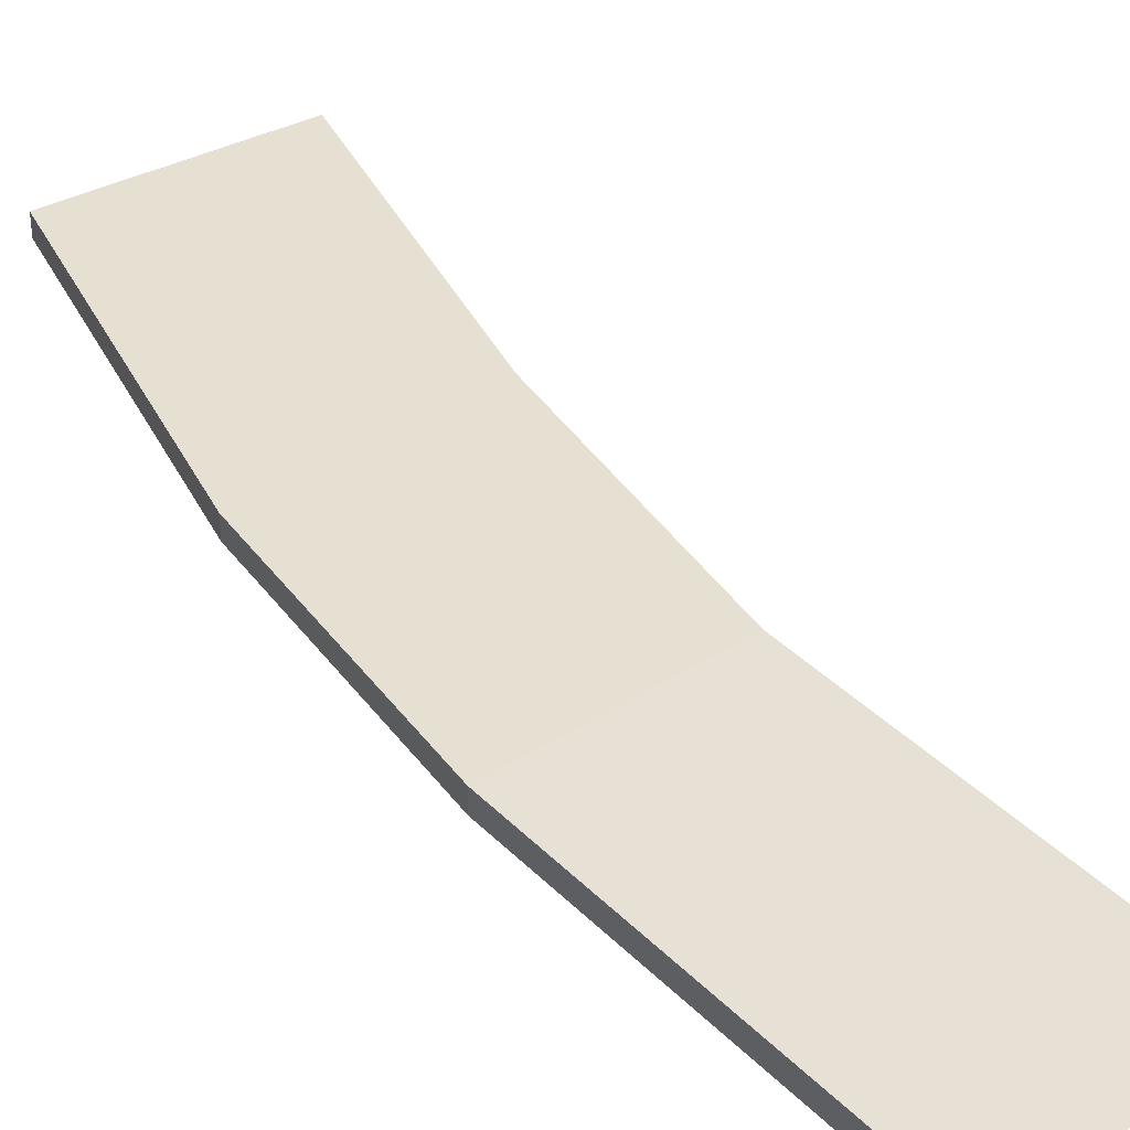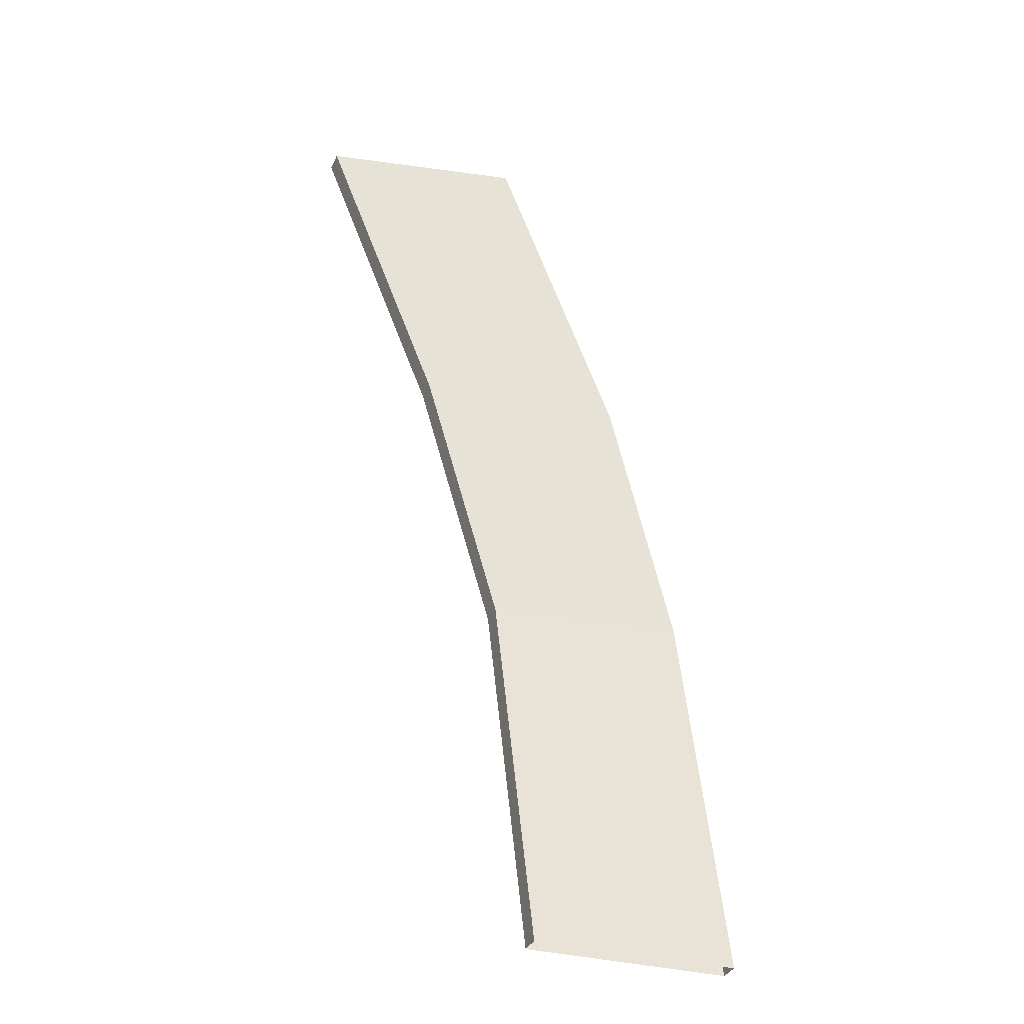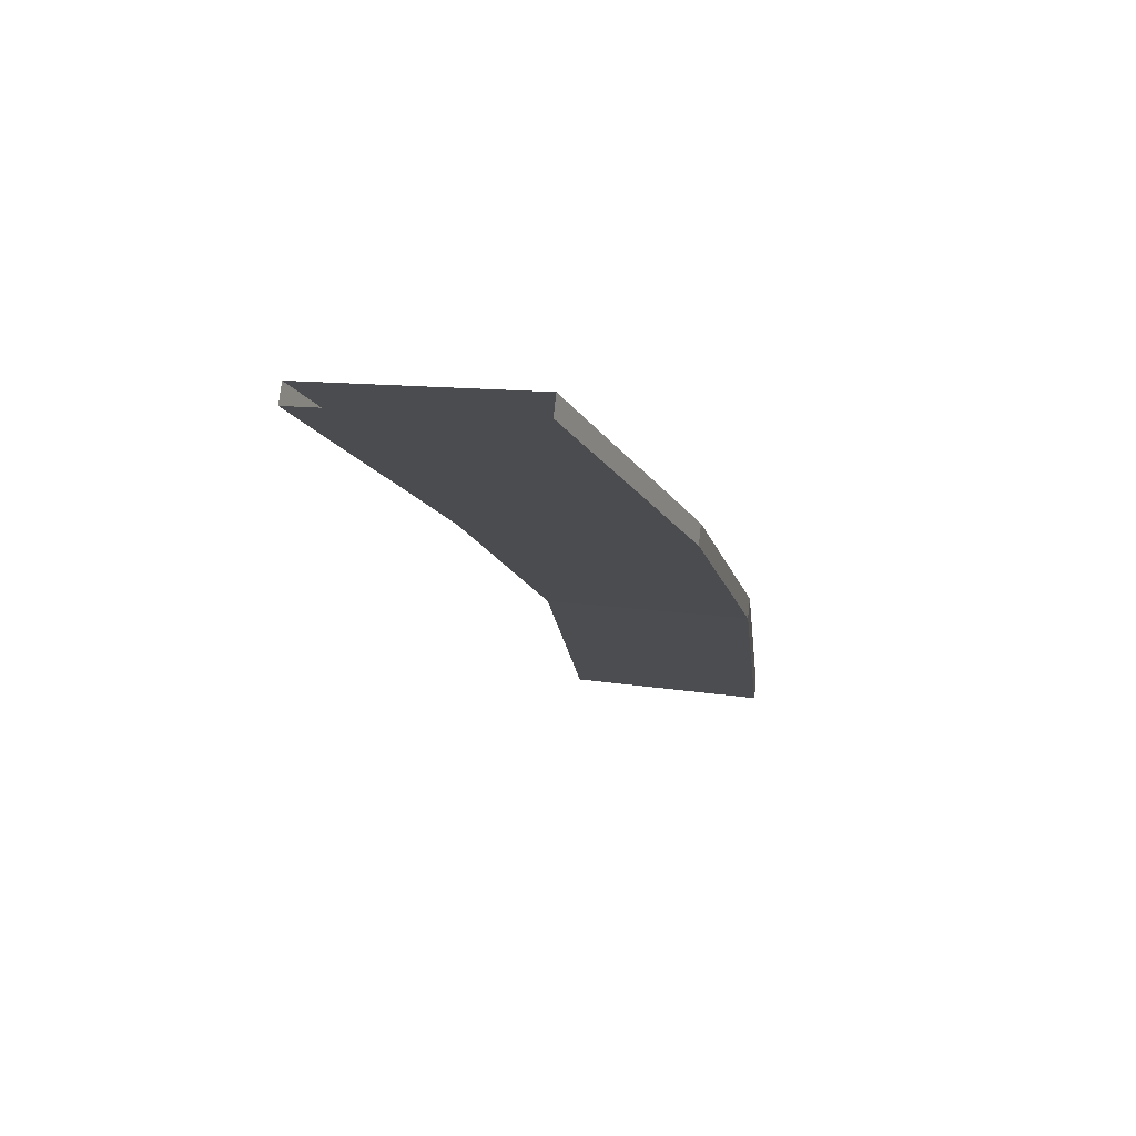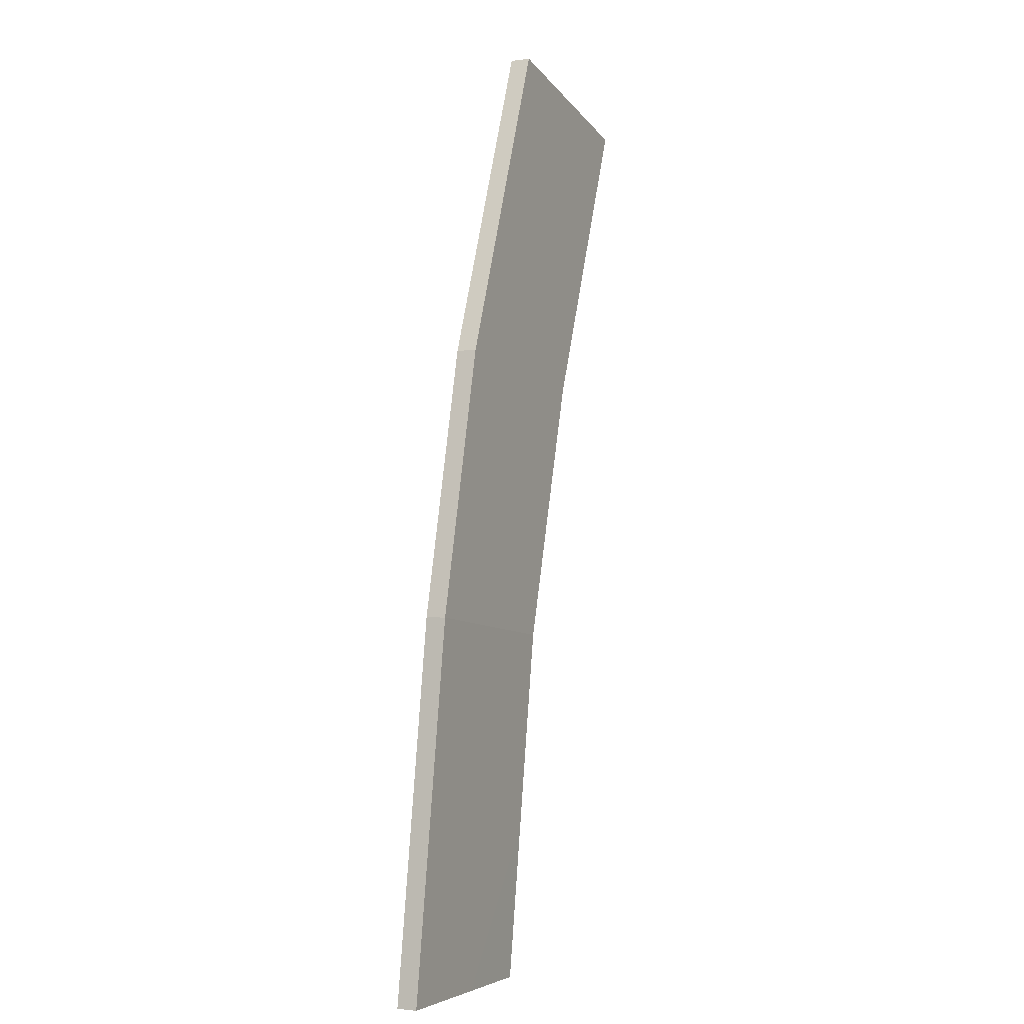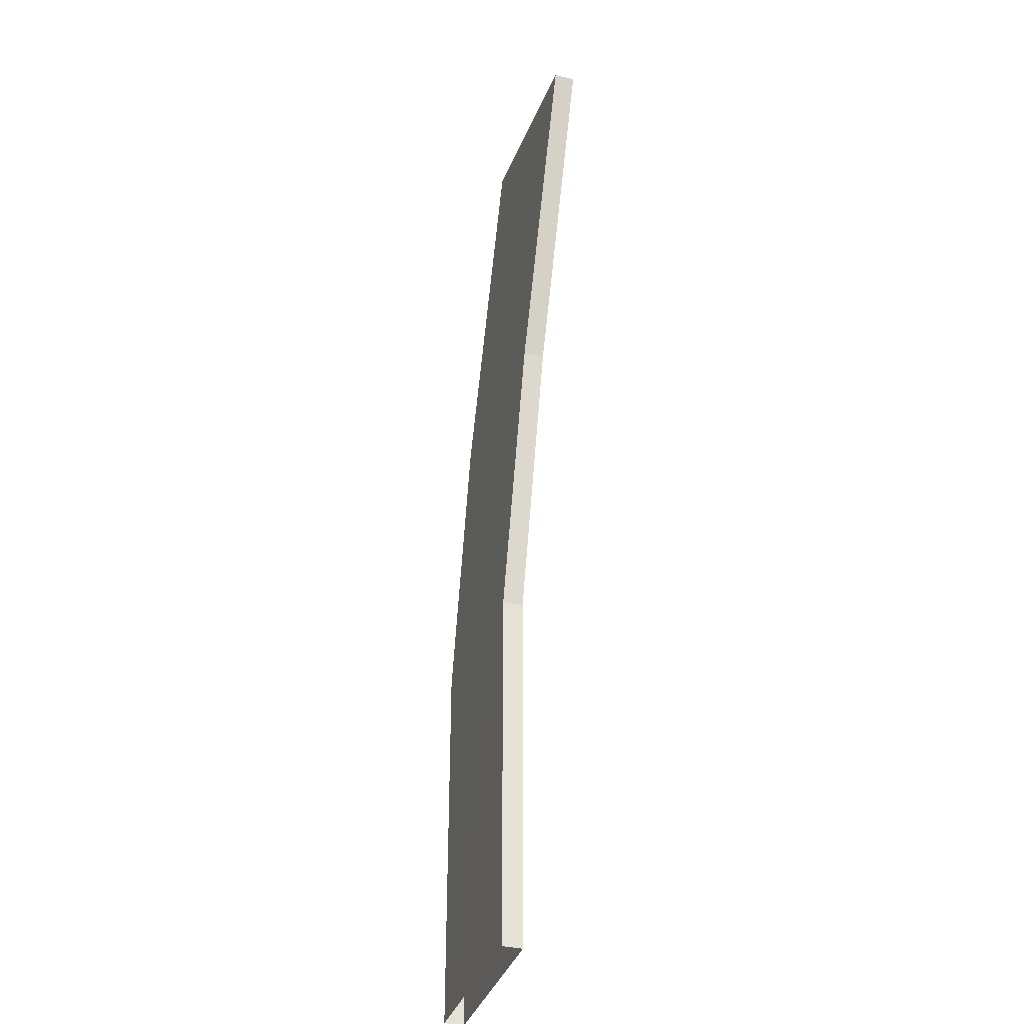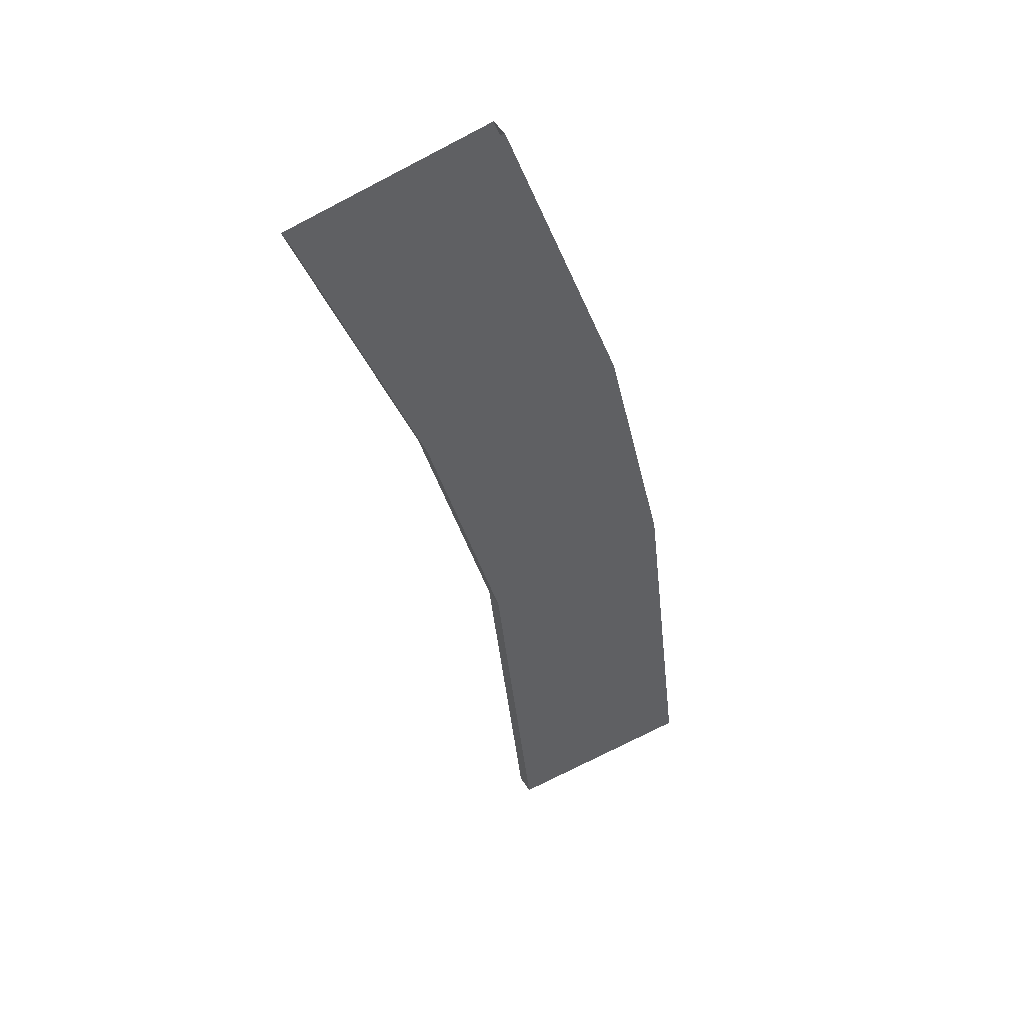
<metadata>
{"format":"obj","ext":"obj","renderer":"f3d","projection":"perspective","resolution":1024,"background":"white","views":[{"elev":37.6,"azim":134.5,"up":"+Y"},{"elev":-35.4,"azim":-22.2,"up":"+Z"},{"elev":76.4,"azim":6.5,"up":"+Z"},{"elev":-2.1,"azim":115.6,"up":"+Z"},{"elev":-36.6,"azim":-106.5,"up":"+Z"},{"elev":45.6,"azim":-29.5,"up":"+Z"}]}
</metadata>
<code>
o Bay View Beltway 7
g Bay View Beltway 7
v 402.6 5.466 -199.9
v 375 5.466 -200.6
v 397.4 6.823 -149.8
v 370.1 6.823 -152.7
v 402.6 8.215 -199.9
v 397.4 9.572 -149.8
v 375 8.215 -200.6
v 370.1 9.572 -152.7
v 388.6 6.823 -113.7
v 359.6 6.823 -116.6
v 388.6 9.572 -113.7
v 359.6 9.572 -116.6
v 371.5 6.806 -69.68
v 343.1 6.806 -75.62
v 371.5 9.556 -69.68
v 343.1 9.556 -75.62
g Bay View Beltway 7
f 3 4 2 1
f 6 3 1 5
f 4 8 7 2
f 8 6 5 7
f 9 10 4 3
f 11 9 3 6
f 10 12 8 4
f 12 11 6 8
f 13 14 10 9
f 15 13 9 11
f 14 16 12 10
f 16 15 11 12

</code>
